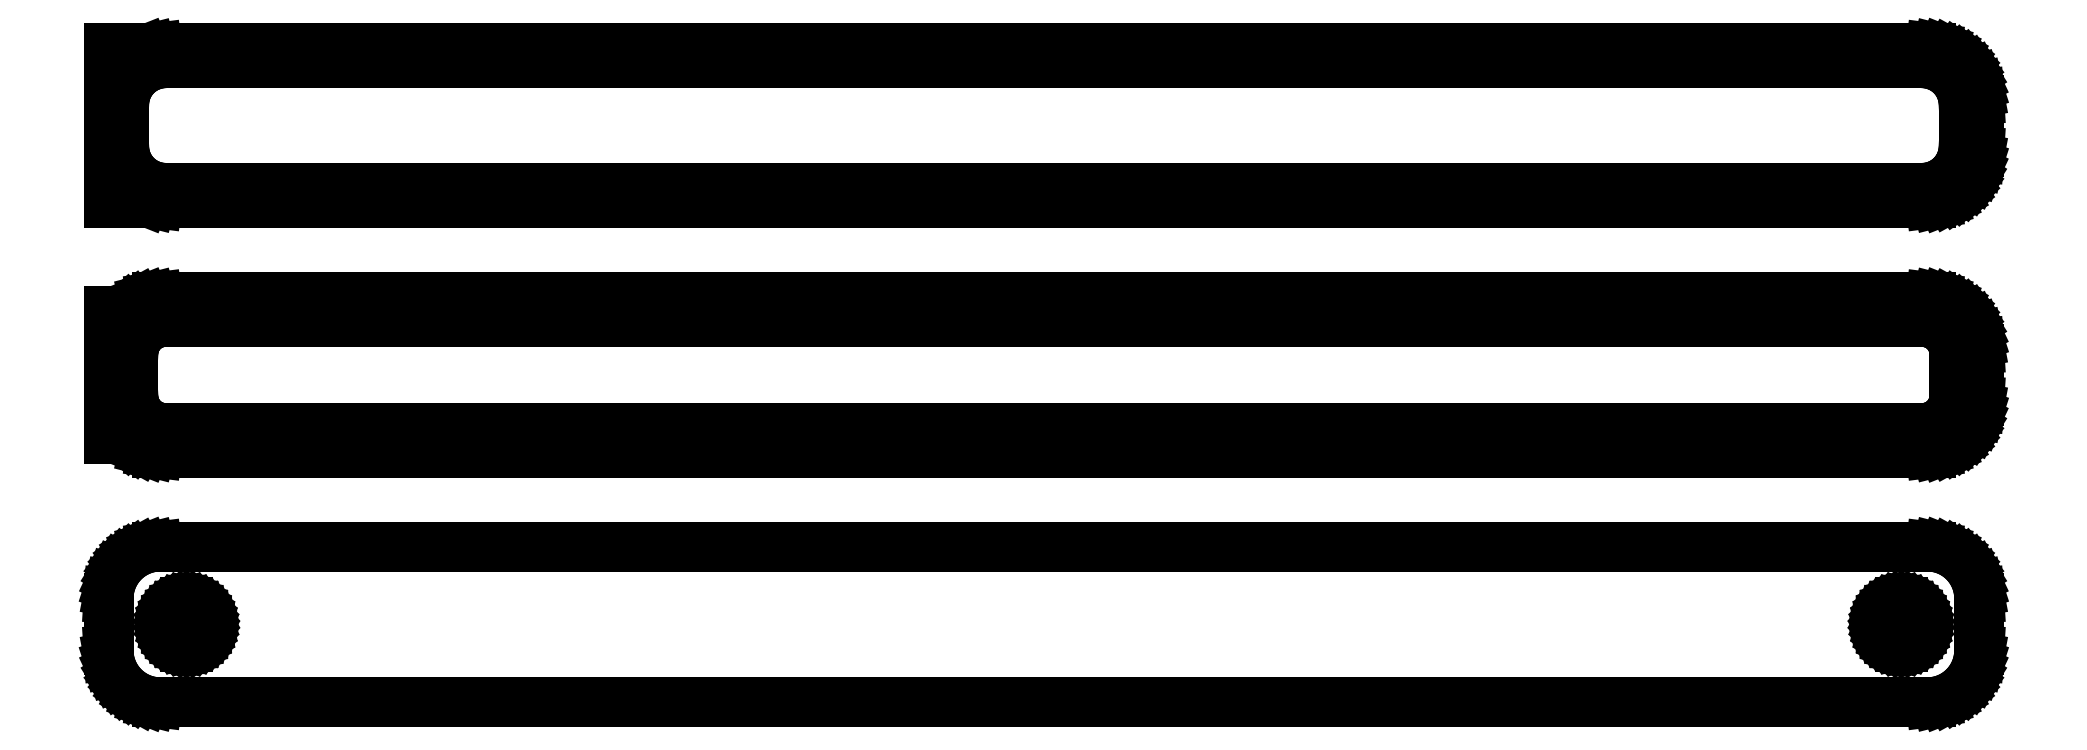
<metadata>
{"format":"dxf","ext":"dxf","renderer":"ezdxf+matplotlib","layout":"modelspace","background":"white","min_lineweight":24,"dpi":150}
</metadata>
<code>
0
SECTION
2
ENTITIES
0
LINE
8
0
10
85.94
20
112.6
11
86.55
21
112.7
0
LINE
8
0
10
86.55
20
112.7
11
87.13
21
113
0
LINE
8
0
10
87.13
20
113
11
87.68
21
113.3
0
LINE
8
0
10
87.68
20
113.3
11
88.19
21
113.6
0
LINE
8
0
10
88.19
20
113.6
11
88.64
21
114.1
0
LINE
8
0
10
88.64
20
114.1
11
89.05
21
114.6
0
LINE
8
0
10
89.05
20
114.6
11
89.38
21
115.1
0
LINE
8
0
10
89.38
20
115.1
11
89.65
21
115.7
0
LINE
8
0
10
89.65
20
115.7
11
89.84
21
116.3
0
LINE
8
0
10
89.84
20
116.3
11
89.96
21
116.9
0
LINE
8
0
10
89.96
20
116.9
11
90
21
117.5
0
LINE
8
0
10
90
20
117.5
11
90
21
122.5
0
LINE
8
0
10
90
20
122.5
11
89.96
21
123.1
0
LINE
8
0
10
89.96
20
123.1
11
89.84
21
123.7
0
LINE
8
0
10
89.84
20
123.7
11
89.65
21
124.3
0
LINE
8
0
10
89.65
20
124.3
11
89.38
21
124.9
0
LINE
8
0
10
89.38
20
124.9
11
89.05
21
125.4
0
LINE
8
0
10
89.05
20
125.4
11
88.64
21
125.9
0
LINE
8
0
10
88.64
20
125.9
11
88.19
21
126.4
0
LINE
8
0
10
88.19
20
126.4
11
87.68
21
126.7
0
LINE
8
0
10
87.68
20
126.7
11
87.13
21
127
0
LINE
8
0
10
87.13
20
127
11
86.55
21
127.3
0
LINE
8
0
10
86.55
20
127.3
11
85.94
21
127.4
0
LINE
8
0
10
85.94
20
127.4
11
85.31
21
127.5
0
LINE
8
0
10
85.31
20
127.5
11
-85.31
21
127.5
0
LINE
8
0
10
-85.31
20
127.5
11
-85.94
21
127.4
0
LINE
8
0
10
-85.94
20
127.4
11
-86.55
21
127.3
0
LINE
8
0
10
-86.55
20
127.3
11
-87
21
127.1
0
LINE
8
0
10
-87
20
127.1
11
-87
21
127.5
0
LINE
8
0
10
-87
20
127.5
11
-90
21
127.5
0
LINE
8
0
10
-90
20
127.5
11
-90
21
112.5
0
LINE
8
0
10
-90
20
112.5
11
-87
21
112.5
0
LINE
8
0
10
-87
20
112.5
11
-87
21
112.9
0
LINE
8
0
10
-87
20
112.9
11
-86.55
21
112.7
0
LINE
8
0
10
-86.55
20
112.7
11
-85.94
21
112.6
0
LINE
8
0
10
-85.94
20
112.6
11
-85.31
21
112.5
0
LINE
8
0
10
-85.31
20
112.5
11
85.31
21
112.5
0
LINE
8
0
10
85.31
20
112.5
11
85.94
21
112.6
0
LINE
8
0
10
-84.75
20
114
11
-85.25
21
114.1
0
LINE
8
0
10
-85.25
20
114.1
11
-85.74
21
114.2
0
LINE
8
0
10
-85.74
20
114.2
11
-86.2
21
114.4
0
LINE
8
0
10
-86.2
20
114.4
11
-86.64
21
114.6
0
LINE
8
0
10
-86.64
20
114.6
11
-87.05
21
114.9
0
LINE
8
0
10
-87.05
20
114.9
11
-87.42
21
115.3
0
LINE
8
0
10
-87.42
20
115.3
11
-87.74
21
115.6
0
LINE
8
0
10
-87.74
20
115.6
11
-88.01
21
116.1
0
LINE
8
0
10
-88.01
20
116.1
11
-88.22
21
116.5
0
LINE
8
0
10
-88.22
20
116.5
11
-88.37
21
117
0
LINE
8
0
10
-88.37
20
117
11
-88.47
21
117.5
0
LINE
8
0
10
-88.47
20
117.5
11
-88.5
21
118
0
LINE
8
0
10
-88.5
20
118
11
-88.5
21
122
0
LINE
8
0
10
-88.5
20
122
11
-88.47
21
122.5
0
LINE
8
0
10
-88.47
20
122.5
11
-88.37
21
123
0
LINE
8
0
10
-88.37
20
123
11
-88.22
21
123.5
0
LINE
8
0
10
-88.22
20
123.5
11
-88.01
21
123.9
0
LINE
8
0
10
-88.01
20
123.9
11
-87.74
21
124.4
0
LINE
8
0
10
-87.74
20
124.4
11
-87.42
21
124.7
0
LINE
8
0
10
-87.42
20
124.7
11
-87.05
21
125.1
0
LINE
8
0
10
-87.05
20
125.1
11
-86.64
21
125.4
0
LINE
8
0
10
-86.64
20
125.4
11
-86.2
21
125.6
0
LINE
8
0
10
-86.2
20
125.6
11
-85.74
21
125.8
0
LINE
8
0
10
-85.74
20
125.8
11
-85.25
21
125.9
0
LINE
8
0
10
-85.25
20
125.9
11
-84.75
21
126
0
LINE
8
0
10
-84.75
20
126
11
84.75
21
126
0
LINE
8
0
10
84.75
20
126
11
85.25
21
125.9
0
LINE
8
0
10
85.25
20
125.9
11
85.74
21
125.8
0
LINE
8
0
10
85.74
20
125.8
11
86.2
21
125.6
0
LINE
8
0
10
86.2
20
125.6
11
86.64
21
125.4
0
LINE
8
0
10
86.64
20
125.4
11
87.05
21
125.1
0
LINE
8
0
10
87.05
20
125.1
11
87.42
21
124.7
0
LINE
8
0
10
87.42
20
124.7
11
87.74
21
124.4
0
LINE
8
0
10
87.74
20
124.4
11
88.01
21
123.9
0
LINE
8
0
10
88.01
20
123.9
11
88.22
21
123.5
0
LINE
8
0
10
88.22
20
123.5
11
88.37
21
123
0
LINE
8
0
10
88.37
20
123
11
88.47
21
122.5
0
LINE
8
0
10
88.47
20
122.5
11
88.5
21
122
0
LINE
8
0
10
88.5
20
122
11
88.5
21
118
0
LINE
8
0
10
88.5
20
118
11
88.47
21
117.5
0
LINE
8
0
10
88.47
20
117.5
11
88.37
21
117
0
LINE
8
0
10
88.37
20
117
11
88.22
21
116.5
0
LINE
8
0
10
88.22
20
116.5
11
88.01
21
116.1
0
LINE
8
0
10
88.01
20
116.1
11
87.74
21
115.6
0
LINE
8
0
10
87.74
20
115.6
11
87.42
21
115.3
0
LINE
8
0
10
87.42
20
115.3
11
87.05
21
114.9
0
LINE
8
0
10
87.05
20
114.9
11
86.64
21
114.6
0
LINE
8
0
10
86.64
20
114.6
11
86.2
21
114.4
0
LINE
8
0
10
86.2
20
114.4
11
85.74
21
114.2
0
LINE
8
0
10
85.74
20
114.2
11
85.25
21
114.1
0
LINE
8
0
10
85.25
20
114.1
11
84.75
21
114
0
LINE
8
0
10
84.75
20
114
11
-84.75
21
114
0
LINE
8
0
10
85.94
20
88.59
11
86.55
21
88.74
0
LINE
8
0
10
86.55
20
88.74
11
87.13
21
88.98
0
LINE
8
0
10
87.13
20
88.98
11
87.68
21
89.28
0
LINE
8
0
10
87.68
20
89.28
11
88.19
21
89.65
0
LINE
8
0
10
88.19
20
89.65
11
88.64
21
90.08
0
LINE
8
0
10
88.64
20
90.08
11
89.05
21
90.56
0
LINE
8
0
10
89.05
20
90.56
11
89.38
21
91.09
0
LINE
8
0
10
89.38
20
91.09
11
89.65
21
91.66
0
LINE
8
0
10
89.65
20
91.66
11
89.84
21
92.26
0
LINE
8
0
10
89.84
20
92.26
11
89.96
21
92.87
0
LINE
8
0
10
89.96
20
92.87
11
90
21
93.5
0
LINE
8
0
10
90
20
93.5
11
90
21
98.5
0
LINE
8
0
10
90
20
98.5
11
89.96
21
99.13
0
LINE
8
0
10
89.96
20
99.13
11
89.84
21
99.74
0
LINE
8
0
10
89.84
20
99.74
11
89.65
21
100.3
0
LINE
8
0
10
89.65
20
100.3
11
89.38
21
100.9
0
LINE
8
0
10
89.38
20
100.9
11
89.05
21
101.4
0
LINE
8
0
10
89.05
20
101.4
11
88.64
21
101.9
0
LINE
8
0
10
88.64
20
101.9
11
88.19
21
102.4
0
LINE
8
0
10
88.19
20
102.4
11
87.68
21
102.7
0
LINE
8
0
10
87.68
20
102.7
11
87.13
21
103
0
LINE
8
0
10
87.13
20
103
11
86.55
21
103.3
0
LINE
8
0
10
86.55
20
103.3
11
85.94
21
103.4
0
LINE
8
0
10
85.94
20
103.4
11
85.31
21
103.5
0
LINE
8
0
10
85.31
20
103.5
11
-85.31
21
103.5
0
LINE
8
0
10
-85.31
20
103.5
11
-85.94
21
103.4
0
LINE
8
0
10
-85.94
20
103.4
11
-86.55
21
103.3
0
LINE
8
0
10
-86.55
20
103.3
11
-87.13
21
103
0
LINE
8
0
10
-87.13
20
103
11
-87.68
21
102.7
0
LINE
8
0
10
-87.68
20
102.7
11
-88.19
21
102.4
0
LINE
8
0
10
-88.19
20
102.4
11
-88.4
21
102.2
0
LINE
8
0
10
-88.4
20
102.2
11
-90
21
102.2
0
LINE
8
0
10
-90
20
102.2
11
-90
21
89.85
0
LINE
8
0
10
-90
20
89.85
11
-88.4
21
89.85
0
LINE
8
0
10
-88.4
20
89.85
11
-88.19
21
89.65
0
LINE
8
0
10
-88.19
20
89.65
11
-87.68
21
89.28
0
LINE
8
0
10
-87.68
20
89.28
11
-87.13
21
88.98
0
LINE
8
0
10
-87.13
20
88.98
11
-86.55
21
88.74
0
LINE
8
0
10
-86.55
20
88.74
11
-85.94
21
88.59
0
LINE
8
0
10
-85.94
20
88.59
11
-85.31
21
88.51
0
LINE
8
0
10
-85.31
20
88.51
11
85.31
21
88.51
0
LINE
8
0
10
85.31
20
88.51
11
85.94
21
88.59
0
LINE
8
0
10
-84.7
20
90.89
11
-85.08
21
90.94
0
LINE
8
0
10
-85.08
20
90.94
11
-85.46
21
91.04
0
LINE
8
0
10
-85.46
20
91.04
11
-85.83
21
91.18
0
LINE
8
0
10
-85.83
20
91.18
11
-86.17
21
91.37
0
LINE
8
0
10
-86.17
20
91.37
11
-86.48
21
91.6
0
LINE
8
0
10
-86.48
20
91.6
11
-86.77
21
91.87
0
LINE
8
0
10
-86.77
20
91.87
11
-87.02
21
92.17
0
LINE
8
0
10
-87.02
20
92.17
11
-87.23
21
92.5
0
LINE
8
0
10
-87.23
20
92.5
11
-87.39
21
92.85
0
LINE
8
0
10
-87.39
20
92.85
11
-87.52
21
93.23
0
LINE
8
0
10
-87.52
20
93.23
11
-87.59
21
93.61
0
LINE
8
0
10
-87.59
20
93.61
11
-87.61
21
94
0
LINE
8
0
10
-87.61
20
94
11
-87.61
21
98
0
LINE
8
0
10
-87.61
20
98
11
-87.59
21
98.39
0
LINE
8
0
10
-87.59
20
98.39
11
-87.52
21
98.77
0
LINE
8
0
10
-87.52
20
98.77
11
-87.39
21
99.15
0
LINE
8
0
10
-87.39
20
99.15
11
-87.23
21
99.5
0
LINE
8
0
10
-87.23
20
99.5
11
-87.02
21
99.83
0
LINE
8
0
10
-87.02
20
99.83
11
-86.77
21
100.1
0
LINE
8
0
10
-86.77
20
100.1
11
-86.48
21
100.4
0
LINE
8
0
10
-86.48
20
100.4
11
-86.17
21
100.6
0
LINE
8
0
10
-86.17
20
100.6
11
-85.83
21
100.8
0
LINE
8
0
10
-85.83
20
100.8
11
-85.46
21
101
0
LINE
8
0
10
-85.46
20
101
11
-85.08
21
101.1
0
LINE
8
0
10
-85.08
20
101.1
11
-84.7
21
101.1
0
LINE
8
0
10
-84.7
20
101.1
11
84.7
21
101.1
0
LINE
8
0
10
84.7
20
101.1
11
85.08
21
101.1
0
LINE
8
0
10
85.08
20
101.1
11
85.46
21
101
0
LINE
8
0
10
85.46
20
101
11
85.83
21
100.8
0
LINE
8
0
10
85.83
20
100.8
11
86.17
21
100.6
0
LINE
8
0
10
86.17
20
100.6
11
86.48
21
100.4
0
LINE
8
0
10
86.48
20
100.4
11
86.77
21
100.1
0
LINE
8
0
10
86.77
20
100.1
11
87.02
21
99.83
0
LINE
8
0
10
87.02
20
99.83
11
87.23
21
99.5
0
LINE
8
0
10
87.23
20
99.5
11
87.39
21
99.15
0
LINE
8
0
10
87.39
20
99.15
11
87.52
21
98.77
0
LINE
8
0
10
87.52
20
98.77
11
87.59
21
98.39
0
LINE
8
0
10
87.59
20
98.39
11
87.61
21
98
0
LINE
8
0
10
87.61
20
98
11
87.61
21
94
0
LINE
8
0
10
87.61
20
94
11
87.59
21
93.61
0
LINE
8
0
10
87.59
20
93.61
11
87.52
21
93.23
0
LINE
8
0
10
87.52
20
93.23
11
87.39
21
92.85
0
LINE
8
0
10
87.39
20
92.85
11
87.23
21
92.5
0
LINE
8
0
10
87.23
20
92.5
11
87.02
21
92.17
0
LINE
8
0
10
87.02
20
92.17
11
86.77
21
91.87
0
LINE
8
0
10
86.77
20
91.87
11
86.48
21
91.6
0
LINE
8
0
10
86.48
20
91.6
11
86.17
21
91.37
0
LINE
8
0
10
86.17
20
91.37
11
85.83
21
91.18
0
LINE
8
0
10
85.83
20
91.18
11
85.46
21
91.04
0
LINE
8
0
10
85.46
20
91.04
11
85.08
21
90.94
0
LINE
8
0
10
85.08
20
90.94
11
84.7
21
90.89
0
LINE
8
0
10
84.7
20
90.89
11
-84.7
21
90.89
0
LINE
8
0
10
85.94
20
64.59
11
86.55
21
64.74
0
LINE
8
0
10
86.55
20
64.74
11
87.13
21
64.98
0
LINE
8
0
10
87.13
20
64.98
11
87.68
21
65.28
0
LINE
8
0
10
87.68
20
65.28
11
88.19
21
65.65
0
LINE
8
0
10
88.19
20
65.65
11
88.64
21
66.08
0
LINE
8
0
10
88.64
20
66.08
11
89.05
21
66.56
0
LINE
8
0
10
89.05
20
66.56
11
89.38
21
67.09
0
LINE
8
0
10
89.38
20
67.09
11
89.65
21
67.66
0
LINE
8
0
10
89.65
20
67.66
11
89.84
21
68.26
0
LINE
8
0
10
89.84
20
68.26
11
89.96
21
68.87
0
LINE
8
0
10
89.96
20
68.87
11
90
21
69.5
0
LINE
8
0
10
90
20
69.5
11
90
21
74.5
0
LINE
8
0
10
90
20
74.5
11
89.96
21
75.13
0
LINE
8
0
10
89.96
20
75.13
11
89.84
21
75.74
0
LINE
8
0
10
89.84
20
75.74
11
89.65
21
76.34
0
LINE
8
0
10
89.65
20
76.34
11
89.38
21
76.91
0
LINE
8
0
10
89.38
20
76.91
11
89.05
21
77.44
0
LINE
8
0
10
89.05
20
77.44
11
88.64
21
77.92
0
LINE
8
0
10
88.64
20
77.92
11
88.19
21
78.35
0
LINE
8
0
10
88.19
20
78.35
11
87.68
21
78.72
0
LINE
8
0
10
87.68
20
78.72
11
87.13
21
79.02
0
LINE
8
0
10
87.13
20
79.02
11
86.55
21
79.26
0
LINE
8
0
10
86.55
20
79.26
11
85.94
21
79.41
0
LINE
8
0
10
85.94
20
79.41
11
85.31
21
79.49
0
LINE
8
0
10
85.31
20
79.49
11
-85.31
21
79.49
0
LINE
8
0
10
-85.31
20
79.49
11
-85.94
21
79.41
0
LINE
8
0
10
-85.94
20
79.41
11
-86.55
21
79.26
0
LINE
8
0
10
-86.55
20
79.26
11
-87.13
21
79.02
0
LINE
8
0
10
-87.13
20
79.02
11
-87.68
21
78.72
0
LINE
8
0
10
-87.68
20
78.72
11
-88.19
21
78.35
0
LINE
8
0
10
-88.19
20
78.35
11
-88.64
21
77.92
0
LINE
8
0
10
-88.64
20
77.92
11
-89.05
21
77.44
0
LINE
8
0
10
-89.05
20
77.44
11
-89.38
21
76.91
0
LINE
8
0
10
-89.38
20
76.91
11
-89.65
21
76.34
0
LINE
8
0
10
-89.65
20
76.34
11
-89.84
21
75.74
0
LINE
8
0
10
-89.84
20
75.74
11
-89.96
21
75.13
0
LINE
8
0
10
-89.96
20
75.13
11
-90
21
74.5
0
LINE
8
0
10
-90
20
74.5
11
-90
21
69.5
0
LINE
8
0
10
-90
20
69.5
11
-89.96
21
68.87
0
LINE
8
0
10
-89.96
20
68.87
11
-89.84
21
68.26
0
LINE
8
0
10
-89.84
20
68.26
11
-89.65
21
67.66
0
LINE
8
0
10
-89.65
20
67.66
11
-89.38
21
67.09
0
LINE
8
0
10
-89.38
20
67.09
11
-89.05
21
66.56
0
LINE
8
0
10
-89.05
20
66.56
11
-88.64
21
66.08
0
LINE
8
0
10
-88.64
20
66.08
11
-88.19
21
65.65
0
LINE
8
0
10
-88.19
20
65.65
11
-87.68
21
65.28
0
LINE
8
0
10
-87.68
20
65.28
11
-87.13
21
64.98
0
LINE
8
0
10
-87.13
20
64.98
11
-86.55
21
64.74
0
LINE
8
0
10
-86.55
20
64.74
11
-85.94
21
64.59
0
LINE
8
0
10
-85.94
20
64.59
11
-85.31
21
64.51
0
LINE
8
0
10
-85.31
20
64.51
11
85.31
21
64.51
0
LINE
8
0
10
85.31
20
64.51
11
85.94
21
64.59
0
LINE
8
0
10
82.37
20
69.87
11
82.1
21
69.9
0
LINE
8
0
10
82.1
20
69.9
11
81.84
21
69.97
0
LINE
8
0
10
81.84
20
69.97
11
81.59
21
70.07
0
LINE
8
0
10
81.59
20
70.07
11
81.36
21
70.2
0
LINE
8
0
10
81.36
20
70.2
11
81.14
21
70.35
0
LINE
8
0
10
81.14
20
70.35
11
80.94
21
70.54
0
LINE
8
0
10
80.94
20
70.54
11
80.77
21
70.74
0
LINE
8
0
10
80.77
20
70.74
11
80.63
21
70.97
0
LINE
8
0
10
80.63
20
70.97
11
80.51
21
71.21
0
LINE
8
0
10
80.51
20
71.21
11
80.43
21
71.47
0
LINE
8
0
10
80.43
20
71.47
11
80.38
21
71.73
0
LINE
8
0
10
80.38
20
71.73
11
80.36
21
72
0
LINE
8
0
10
80.36
20
72
11
80.38
21
72.27
0
LINE
8
0
10
80.38
20
72.27
11
80.43
21
72.53
0
LINE
8
0
10
80.43
20
72.53
11
80.51
21
72.79
0
LINE
8
0
10
80.51
20
72.79
11
80.63
21
73.03
0
LINE
8
0
10
80.63
20
73.03
11
80.77
21
73.26
0
LINE
8
0
10
80.77
20
73.26
11
80.94
21
73.46
0
LINE
8
0
10
80.94
20
73.46
11
81.14
21
73.65
0
LINE
8
0
10
81.14
20
73.65
11
81.36
21
73.8
0
LINE
8
0
10
81.36
20
73.8
11
81.59
21
73.93
0
LINE
8
0
10
81.59
20
73.93
11
81.84
21
74.03
0
LINE
8
0
10
81.84
20
74.03
11
82.1
21
74.1
0
LINE
8
0
10
82.1
20
74.1
11
82.37
21
74.13
0
LINE
8
0
10
82.37
20
74.13
11
82.63
21
74.13
0
LINE
8
0
10
82.63
20
74.13
11
82.9
21
74.1
0
LINE
8
0
10
82.9
20
74.1
11
83.16
21
74.03
0
LINE
8
0
10
83.16
20
74.03
11
83.41
21
73.93
0
LINE
8
0
10
83.41
20
73.93
11
83.64
21
73.8
0
LINE
8
0
10
83.64
20
73.8
11
83.86
21
73.65
0
LINE
8
0
10
83.86
20
73.65
11
84.06
21
73.46
0
LINE
8
0
10
84.06
20
73.46
11
84.23
21
73.26
0
LINE
8
0
10
84.23
20
73.26
11
84.37
21
73.03
0
LINE
8
0
10
84.37
20
73.03
11
84.49
21
72.79
0
LINE
8
0
10
84.49
20
72.79
11
84.57
21
72.53
0
LINE
8
0
10
84.57
20
72.53
11
84.62
21
72.27
0
LINE
8
0
10
84.62
20
72.27
11
84.64
21
72
0
LINE
8
0
10
84.64
20
72
11
84.62
21
71.73
0
LINE
8
0
10
84.62
20
71.73
11
84.57
21
71.47
0
LINE
8
0
10
84.57
20
71.47
11
84.49
21
71.21
0
LINE
8
0
10
84.49
20
71.21
11
84.37
21
70.97
0
LINE
8
0
10
84.37
20
70.97
11
84.23
21
70.74
0
LINE
8
0
10
84.23
20
70.74
11
84.06
21
70.54
0
LINE
8
0
10
84.06
20
70.54
11
83.86
21
70.35
0
LINE
8
0
10
83.86
20
70.35
11
83.64
21
70.2
0
LINE
8
0
10
83.64
20
70.2
11
83.41
21
70.07
0
LINE
8
0
10
83.41
20
70.07
11
83.16
21
69.97
0
LINE
8
0
10
83.16
20
69.97
11
82.9
21
69.9
0
LINE
8
0
10
82.9
20
69.9
11
82.63
21
69.87
0
LINE
8
0
10
82.63
20
69.87
11
82.37
21
69.87
0
LINE
8
0
10
-82.63
20
69.87
11
-82.9
21
69.9
0
LINE
8
0
10
-82.9
20
69.9
11
-83.16
21
69.97
0
LINE
8
0
10
-83.16
20
69.97
11
-83.41
21
70.07
0
LINE
8
0
10
-83.41
20
70.07
11
-83.64
21
70.2
0
LINE
8
0
10
-83.64
20
70.2
11
-83.86
21
70.35
0
LINE
8
0
10
-83.86
20
70.35
11
-84.06
21
70.54
0
LINE
8
0
10
-84.06
20
70.54
11
-84.23
21
70.74
0
LINE
8
0
10
-84.23
20
70.74
11
-84.37
21
70.97
0
LINE
8
0
10
-84.37
20
70.97
11
-84.49
21
71.21
0
LINE
8
0
10
-84.49
20
71.21
11
-84.57
21
71.47
0
LINE
8
0
10
-84.57
20
71.47
11
-84.62
21
71.73
0
LINE
8
0
10
-84.62
20
71.73
11
-84.64
21
72
0
LINE
8
0
10
-84.64
20
72
11
-84.62
21
72.27
0
LINE
8
0
10
-84.62
20
72.27
11
-84.57
21
72.53
0
LINE
8
0
10
-84.57
20
72.53
11
-84.49
21
72.79
0
LINE
8
0
10
-84.49
20
72.79
11
-84.37
21
73.03
0
LINE
8
0
10
-84.37
20
73.03
11
-84.23
21
73.26
0
LINE
8
0
10
-84.23
20
73.26
11
-84.06
21
73.46
0
LINE
8
0
10
-84.06
20
73.46
11
-83.86
21
73.65
0
LINE
8
0
10
-83.86
20
73.65
11
-83.64
21
73.8
0
LINE
8
0
10
-83.64
20
73.8
11
-83.41
21
73.93
0
LINE
8
0
10
-83.41
20
73.93
11
-83.16
21
74.03
0
LINE
8
0
10
-83.16
20
74.03
11
-82.9
21
74.1
0
LINE
8
0
10
-82.9
20
74.1
11
-82.63
21
74.13
0
LINE
8
0
10
-82.63
20
74.13
11
-82.37
21
74.13
0
LINE
8
0
10
-82.37
20
74.13
11
-82.1
21
74.1
0
LINE
8
0
10
-82.1
20
74.1
11
-81.84
21
74.03
0
LINE
8
0
10
-81.84
20
74.03
11
-81.59
21
73.93
0
LINE
8
0
10
-81.59
20
73.93
11
-81.36
21
73.8
0
LINE
8
0
10
-81.36
20
73.8
11
-81.14
21
73.65
0
LINE
8
0
10
-81.14
20
73.65
11
-80.94
21
73.46
0
LINE
8
0
10
-80.94
20
73.46
11
-80.77
21
73.26
0
LINE
8
0
10
-80.77
20
73.26
11
-80.63
21
73.03
0
LINE
8
0
10
-80.63
20
73.03
11
-80.51
21
72.79
0
LINE
8
0
10
-80.51
20
72.79
11
-80.43
21
72.53
0
LINE
8
0
10
-80.43
20
72.53
11
-80.38
21
72.27
0
LINE
8
0
10
-80.38
20
72.27
11
-80.36
21
72
0
LINE
8
0
10
-80.36
20
72
11
-80.38
21
71.73
0
LINE
8
0
10
-80.38
20
71.73
11
-80.43
21
71.47
0
LINE
8
0
10
-80.43
20
71.47
11
-80.51
21
71.21
0
LINE
8
0
10
-80.51
20
71.21
11
-80.63
21
70.97
0
LINE
8
0
10
-80.63
20
70.97
11
-80.77
21
70.74
0
LINE
8
0
10
-80.77
20
70.74
11
-80.94
21
70.54
0
LINE
8
0
10
-80.94
20
70.54
11
-81.14
21
70.35
0
LINE
8
0
10
-81.14
20
70.35
11
-81.36
21
70.2
0
LINE
8
0
10
-81.36
20
70.2
11
-81.59
21
70.07
0
LINE
8
0
10
-81.59
20
70.07
11
-81.84
21
69.97
0
LINE
8
0
10
-81.84
20
69.97
11
-82.1
21
69.9
0
LINE
8
0
10
-82.1
20
69.9
11
-82.37
21
69.87
0
LINE
8
0
10
-82.37
20
69.87
11
-82.63
21
69.87
0
ENDSEC
0
EOF

</code>
